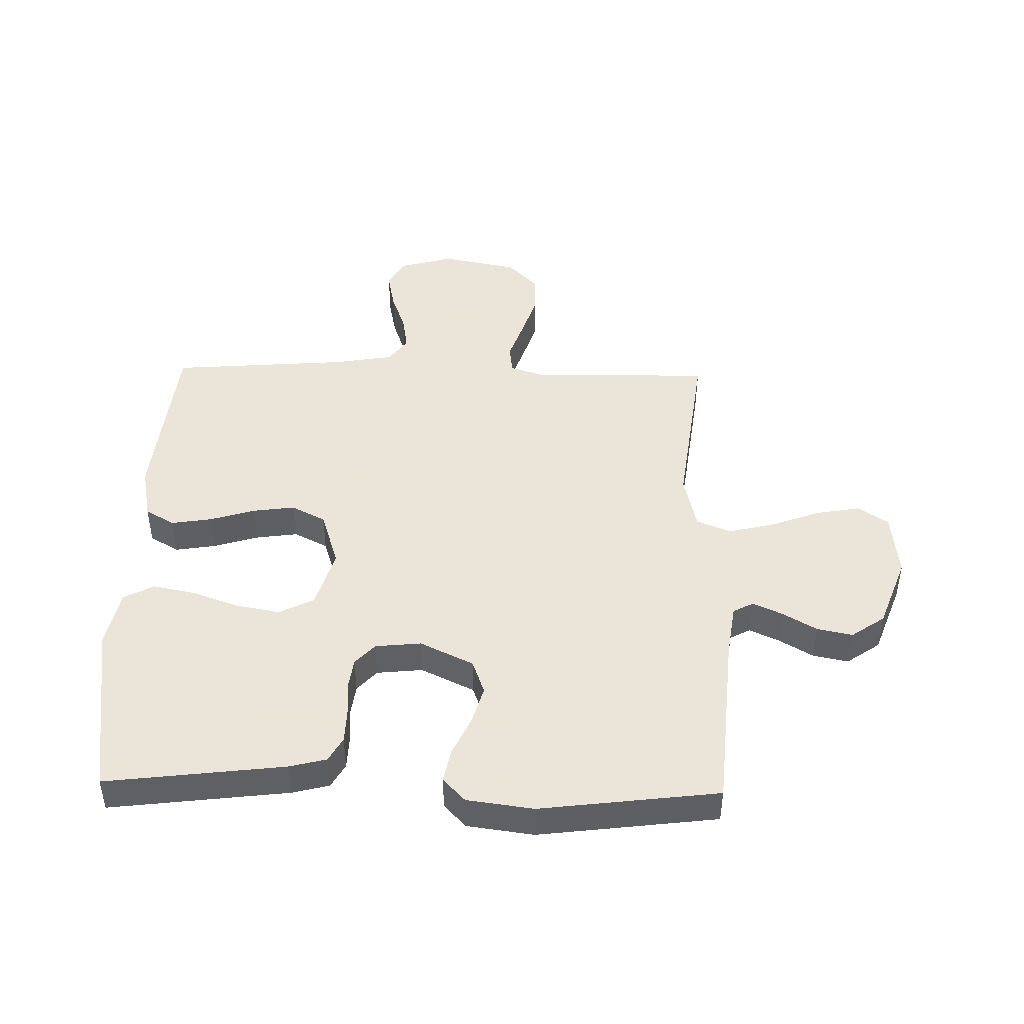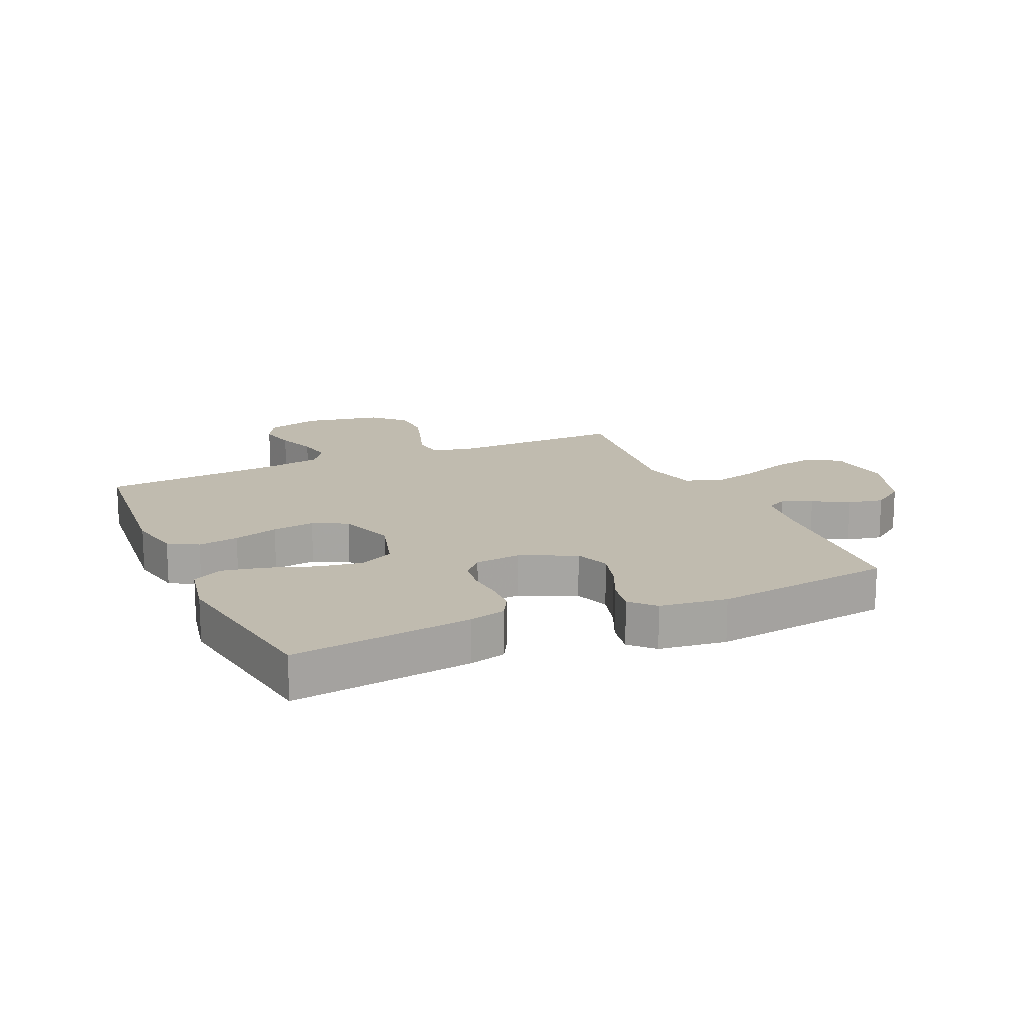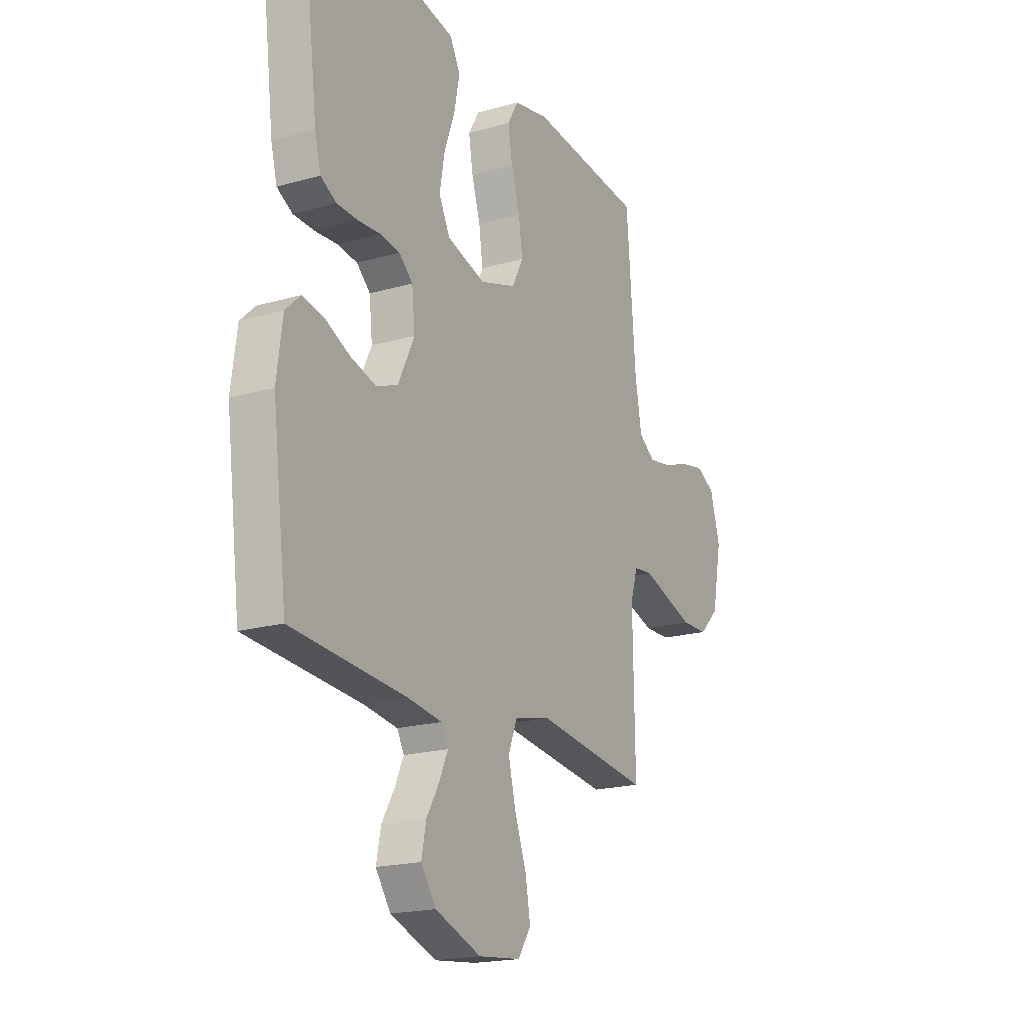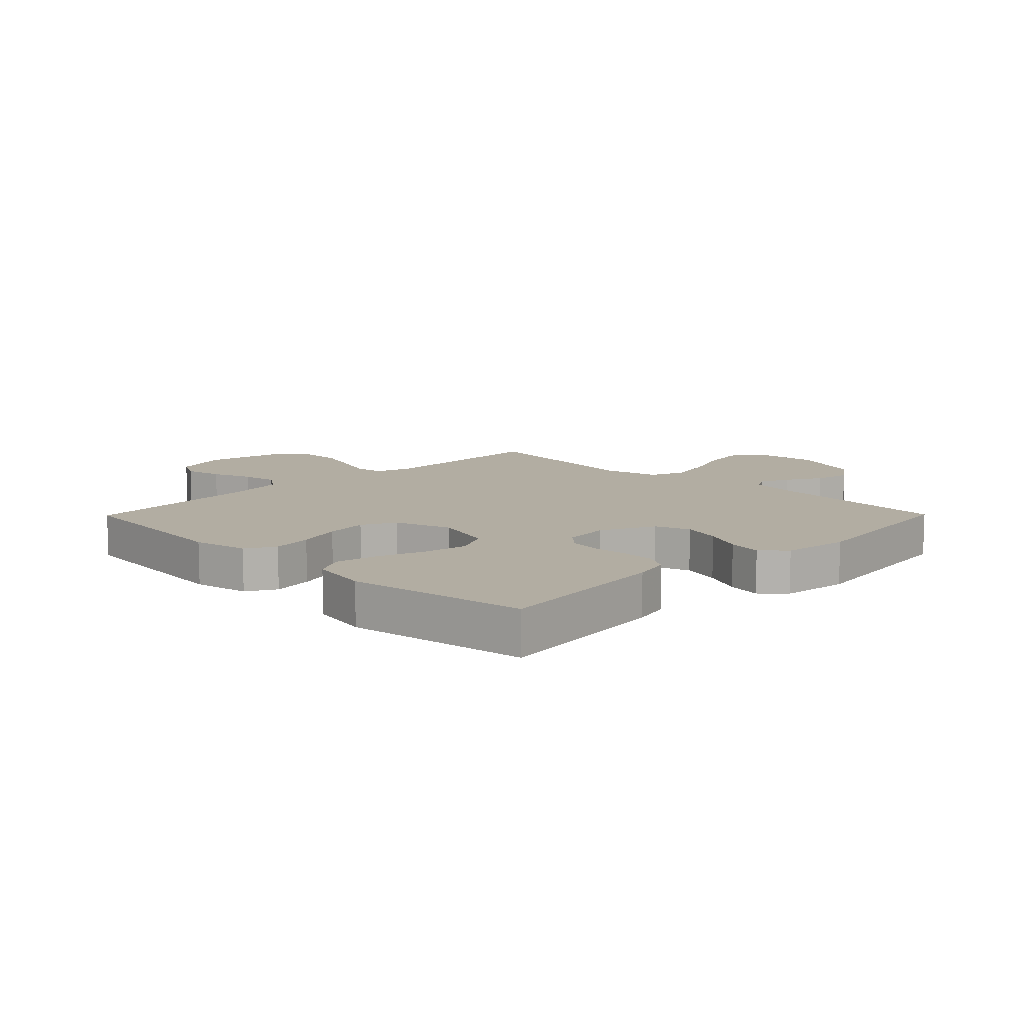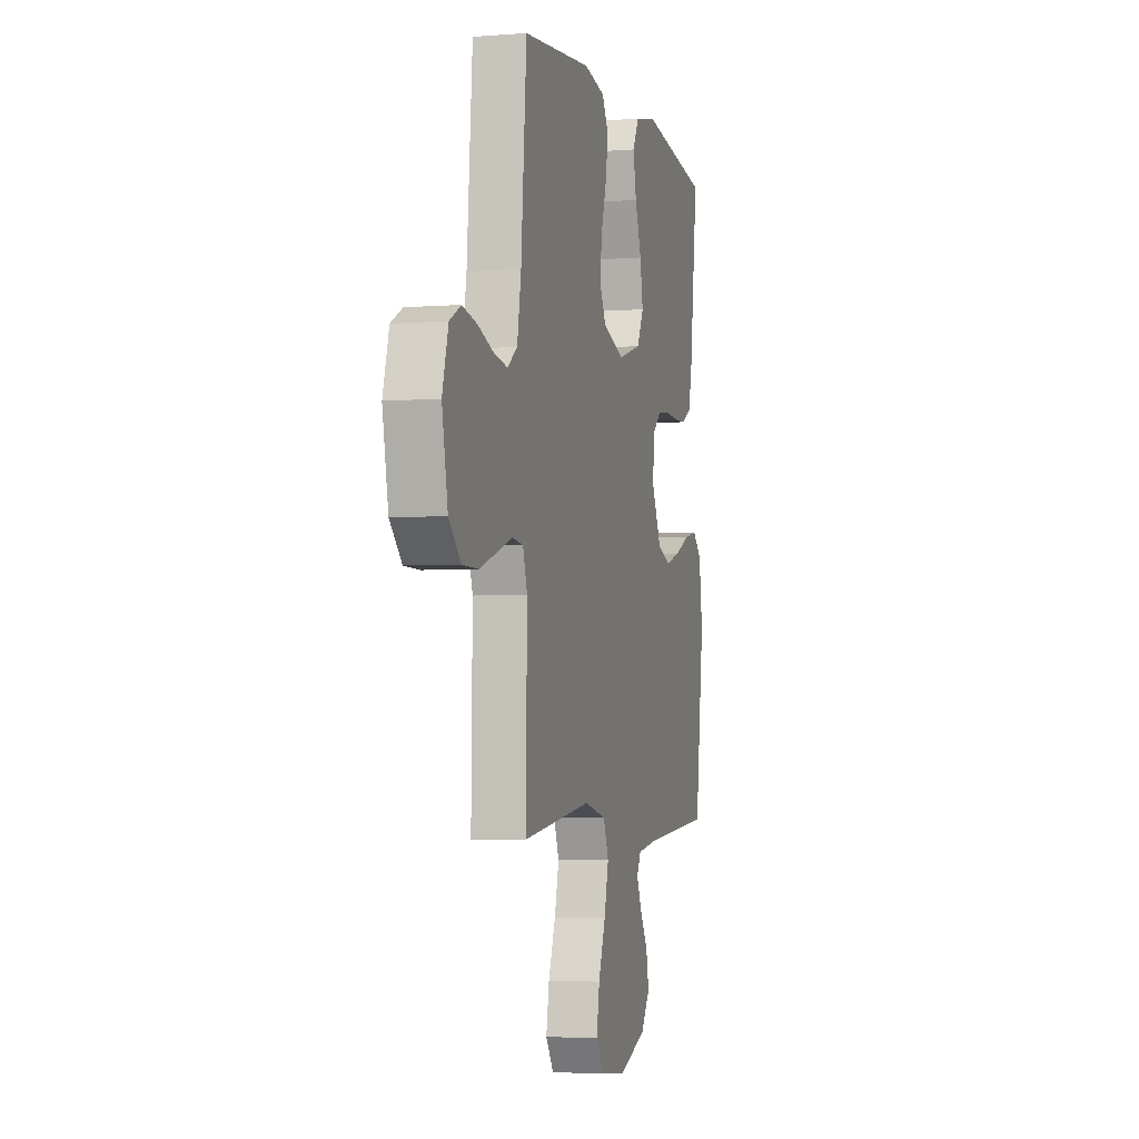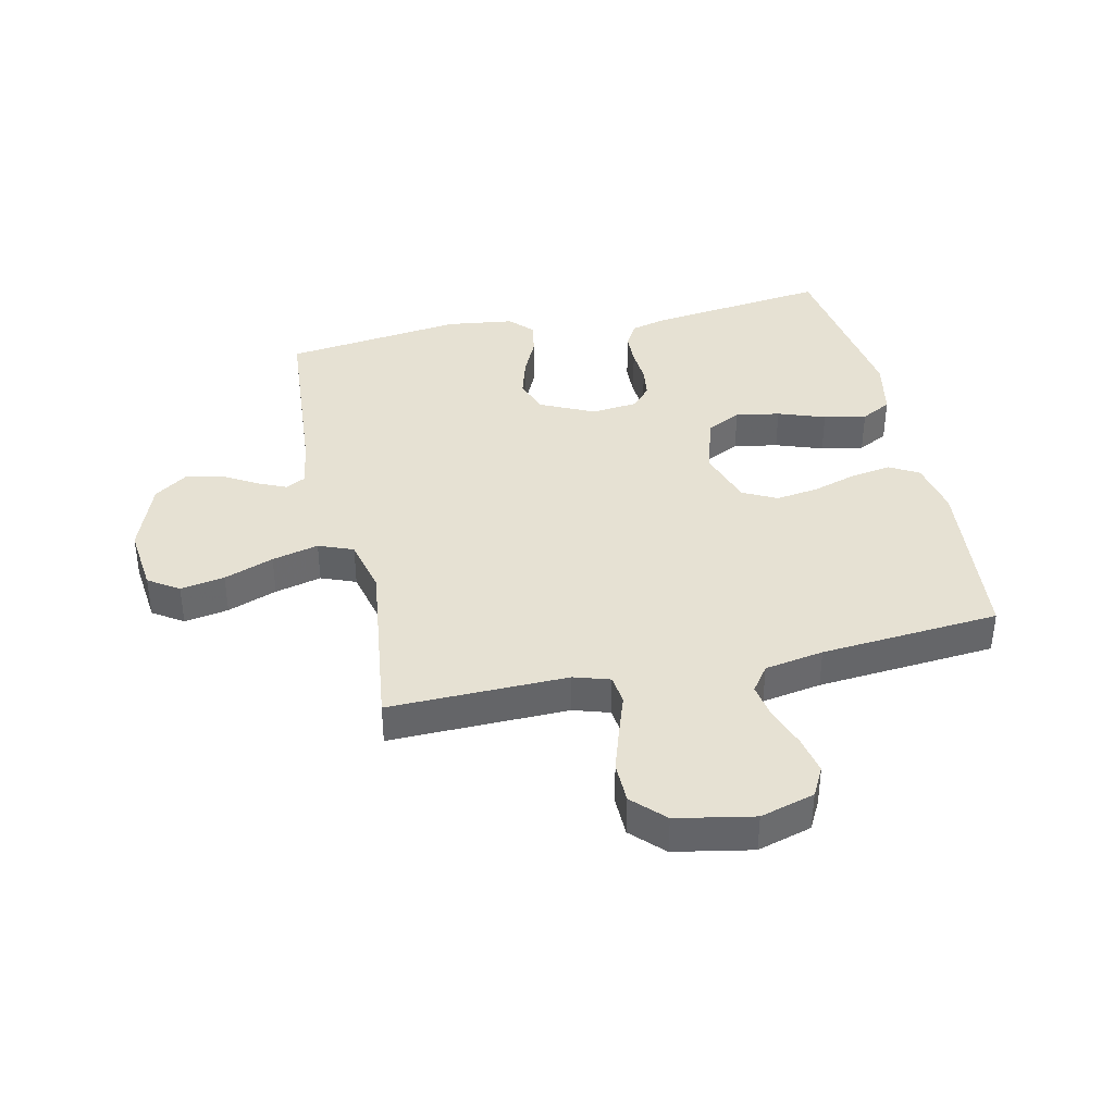
<metadata>
{"format":"obj","ext":"obj","renderer":"f3d","projection":"perspective","resolution":1024,"background":"white","views":[{"elev":45.5,"azim":91.3,"up":"+Y"},{"elev":16.0,"azim":65.7,"up":"+Y"},{"elev":-19.2,"azim":118.4,"up":"+Z"},{"elev":10.6,"azim":44.6,"up":"+Y"},{"elev":-3.6,"azim":-75.3,"up":"+Z"},{"elev":38.8,"azim":-102.6,"up":"+Y"}]}
</metadata>
<code>
v -0.5 0.07 -0.5
v -0.495 0.07 -0.2
v -0.514 0.07 -0.14
v -0.563 0.07 -0.134
v -0.63 0.07 -0.157
v -0.704 0.07 -0.181
v -0.773 0.07 -0.18
v -0.825 0.07 -0.129
v -0.85 0.07 0
v -0.824 0.07 0.091
v -0.775 0.07 0.117
v -0.711 0.07 0.104
v -0.644 0.07 0.08
v -0.584 0.07 0.07
v -0.541 0.07 0.101
v -0.524 0.07 0.2
v -0.5 0.07 0.5
v -0.2 0.07 0.53
v -0.108 0.07 0.512
v -0.08 0.07 0.463
v -0.091 0.07 0.395
v -0.114 0.07 0.32
v -0.124 0.07 0.249
v -0.095 0.07 0.192
v 0 0.07 0.161
v 0.101 0.07 0.191
v 0.13 0.07 0.249
v 0.117 0.07 0.323
v 0.089 0.07 0.402
v 0.075 0.07 0.473
v 0.102 0.07 0.524
v 0.2 0.07 0.544
v 0.5 0.07 0.5
v 0.463 0.07 0.2
v 0.447 0.07 0.138
v 0.406 0.07 0.115
v 0.351 0.07 0.113
v 0.292 0.07 0.117
v 0.24 0.07 0.11
v 0.204 0.07 0.077
v 0.196 0.07 0
v 0.239 0.07 -0.09
v 0.297 0.07 -0.111
v 0.362 0.07 -0.092
v 0.427 0.07 -0.062
v 0.484 0.07 -0.051
v 0.523 0.07 -0.088
v 0.538 0.07 -0.2
v 0.5 0.07 -0.5
v 0.2 0.07 -0.524
v 0.11 0.07 -0.537
v 0.092 0.07 -0.571
v 0.114 0.07 -0.62
v 0.148 0.07 -0.678
v 0.16 0.07 -0.738
v 0.121 0.07 -0.794
v 0 0.07 -0.839
v -0.111 0.07 -0.827
v -0.145 0.07 -0.776
v -0.132 0.07 -0.702
v -0.101 0.07 -0.619
v -0.082 0.07 -0.541
v -0.105 0.07 -0.483
v -0.2 0.07 -0.461
v -0.5 0 -0.5
v -0.495 0 -0.2
v -0.514 0 -0.14
v -0.563 0 -0.134
v -0.63 0 -0.157
v -0.704 0 -0.181
v -0.773 0 -0.18
v -0.825 0 -0.129
v -0.85 0 0
v -0.824 0 0.091
v -0.775 0 0.117
v -0.711 0 0.104
v -0.644 0 0.08
v -0.584 0 0.07
v -0.541 0 0.101
v -0.524 0 0.2
v -0.5 0 0.5
v -0.2 0 0.53
v -0.108 0 0.512
v -0.08 0 0.463
v -0.091 0 0.395
v -0.114 0 0.32
v -0.124 0 0.249
v -0.095 0 0.192
v 0 0 0.161
v 0.101 0 0.191
v 0.13 0 0.249
v 0.117 0 0.323
v 0.089 0 0.402
v 0.075 0 0.473
v 0.102 0 0.524
v 0.2 0 0.544
v 0.5 0 0.5
v 0.463 0 0.2
v 0.447 0 0.138
v 0.406 0 0.115
v 0.351 0 0.113
v 0.292 0 0.117
v 0.24 0 0.11
v 0.204 0 0.077
v 0.196 0 0
v 0.239 0 -0.09
v 0.297 0 -0.111
v 0.362 0 -0.092
v 0.427 0 -0.062
v 0.484 0 -0.051
v 0.523 0 -0.088
v 0.538 0 -0.2
v 0.5 0 -0.5
v 0.2 0 -0.524
v 0.11 0 -0.537
v 0.092 0 -0.571
v 0.114 0 -0.62
v 0.148 0 -0.678
v 0.16 0 -0.738
v 0.121 0 -0.794
v 0 0 -0.839
v -0.111 0 -0.827
v -0.145 0 -0.776
v -0.132 0 -0.702
v -0.101 0 -0.619
v -0.082 0 -0.541
v -0.105 0 -0.483
v -0.2 0 -0.461
f 58 59 60 61
f 58 61 62
f 57 58 62
f 56 57 62
f 53 54 55 56
f 52 53 56 62
f 51 52 62 63
f 47 48 49 50
f 47 50 51 63
f 44 45 46 47
f 43 44 47 63
f 35 36 37 38
f 35 38 39
f 34 35 39
f 33 34 39
f 32 33 39 40
f 28 29 30 31
f 27 28 31 32
f 19 20 21 22
f 19 22 23
f 16 17 18 19
f 15 16 19 23
f 14 15 23 24
f 10 11 12 13
f 10 13 14
f 9 10 14
f 4 5 6 7
f 4 7 8 9
f 64 1 2
f 64 2 3
f 42 43 63 64
f 41 42 64 3
f 27 32 40 41
f 26 27 41
f 25 26 41 3
f 9 14 24 25
f 3 4 9 25
f 125 124 123 122
f 126 125 122
f 126 122 121
f 126 121 120
f 120 119 118 117
f 126 120 117 116
f 127 126 116 115
f 114 113 112 111
f 127 115 114 111
f 111 110 109 108
f 127 111 108 107
f 102 101 100 99
f 103 102 99
f 103 99 98
f 103 98 97
f 104 103 97 96
f 95 94 93 92
f 96 95 92 91
f 86 85 84 83
f 87 86 83
f 83 82 81 80
f 87 83 80 79
f 88 87 79 78
f 77 76 75 74
f 78 77 74
f 78 74 73
f 71 70 69 68
f 73 72 71 68
f 66 65 128
f 67 66 128
f 128 127 107 106
f 67 128 106 105
f 105 104 96 91
f 105 91 90
f 67 105 90 89
f 89 88 78 73
f 89 73 68 67
f 1 65 66 2
f 2 66 67 3
f 3 67 68 4
f 4 68 69 5
f 5 69 70 6
f 6 70 71 7
f 7 71 72 8
f 8 72 73 9
f 9 73 74 10
f 10 74 75 11
f 11 75 76 12
f 12 76 77 13
f 13 77 78 14
f 14 78 79 15
f 15 79 80 16
f 16 80 81 17
f 17 81 82 18
f 18 82 83 19
f 19 83 84 20
f 20 84 85 21
f 21 85 86 22
f 22 86 87 23
f 23 87 88 24
f 24 88 89 25
f 25 89 90 26
f 26 90 91 27
f 27 91 92 28
f 28 92 93 29
f 29 93 94 30
f 30 94 95 31
f 31 95 96 32
f 32 96 97 33
f 33 97 98 34
f 34 98 99 35
f 35 99 100 36
f 36 100 101 37
f 37 101 102 38
f 38 102 103 39
f 39 103 104 40
f 40 104 105 41
f 41 105 106 42
f 42 106 107 43
f 43 107 108 44
f 44 108 109 45
f 45 109 110 46
f 46 110 111 47
f 47 111 112 48
f 48 112 113 49
f 49 113 114 50
f 50 114 115 51
f 51 115 116 52
f 52 116 117 53
f 53 117 118 54
f 54 118 119 55
f 55 119 120 56
f 56 120 121 57
f 57 121 122 58
f 58 122 123 59
f 59 123 124 60
f 60 124 125 61
f 61 125 126 62
f 62 126 127 63
f 63 127 128 64
f 64 128 65 1

</code>
